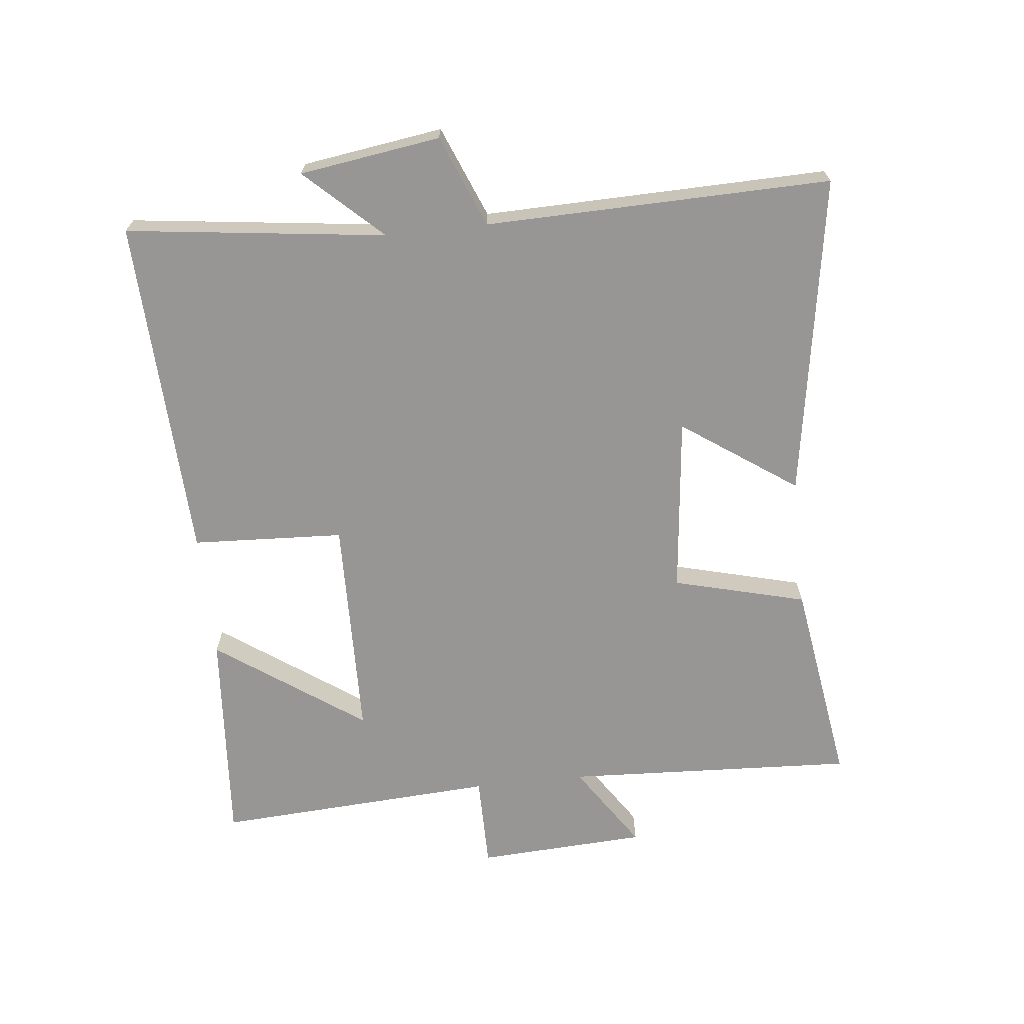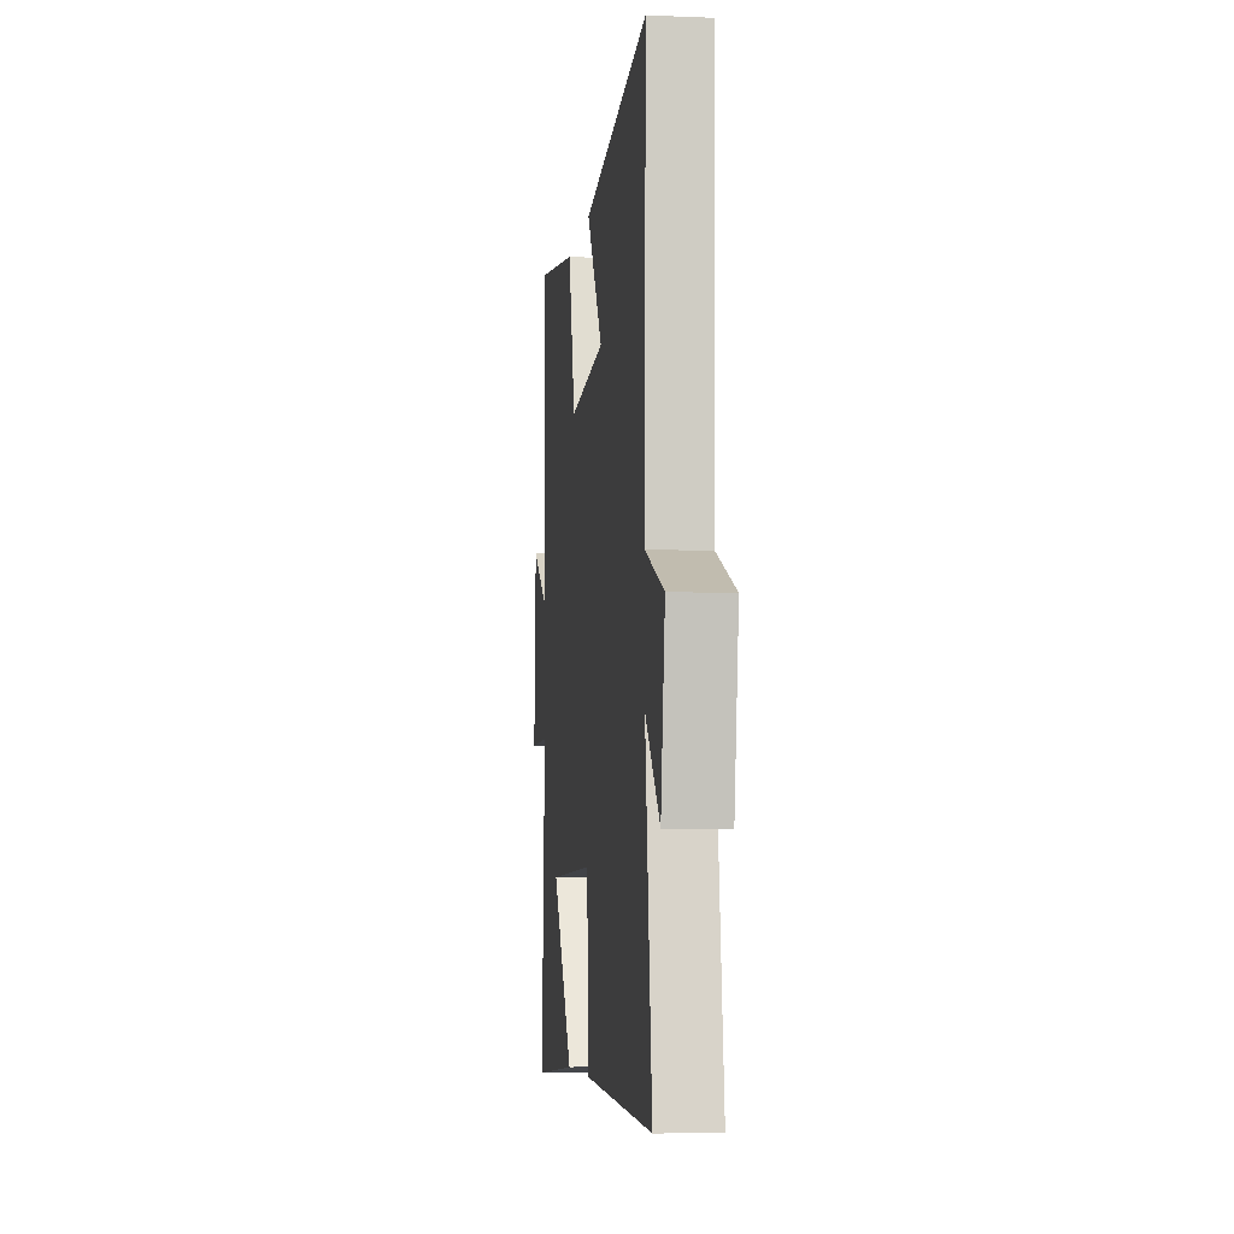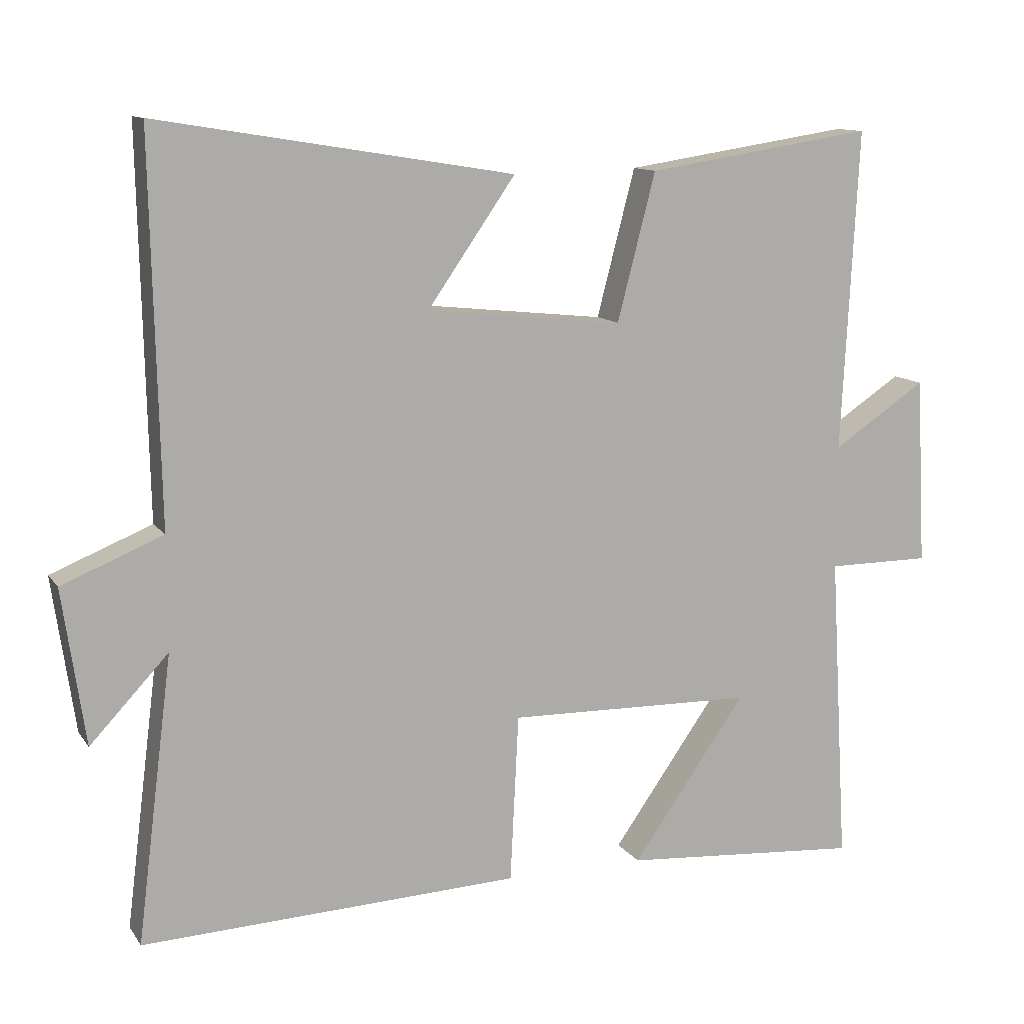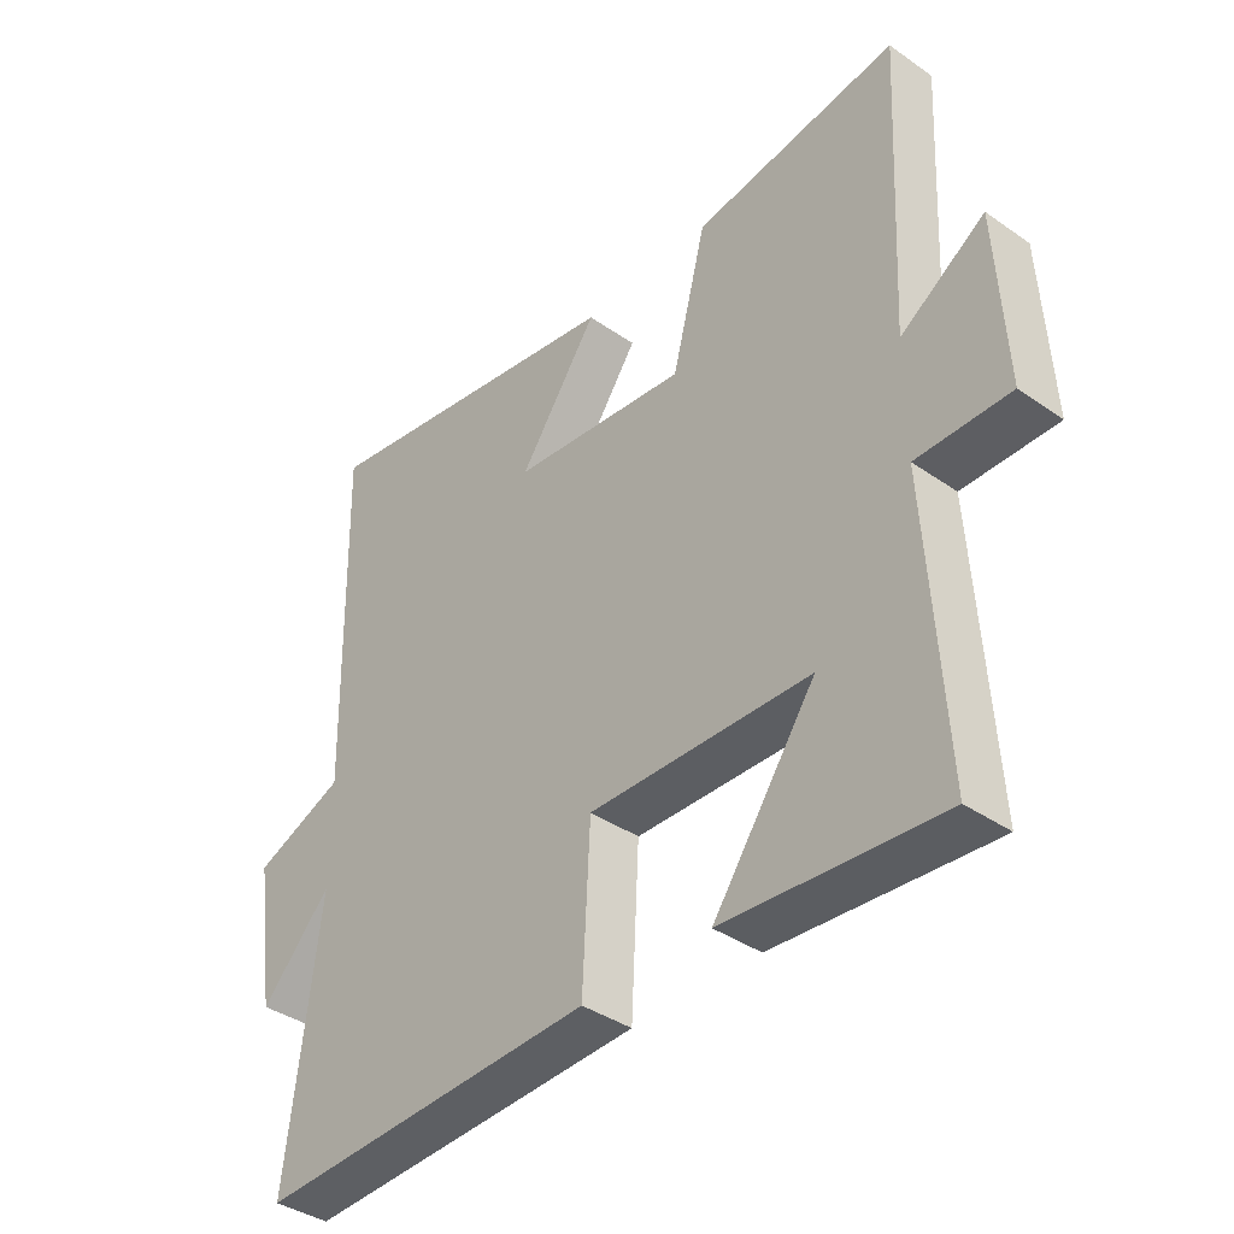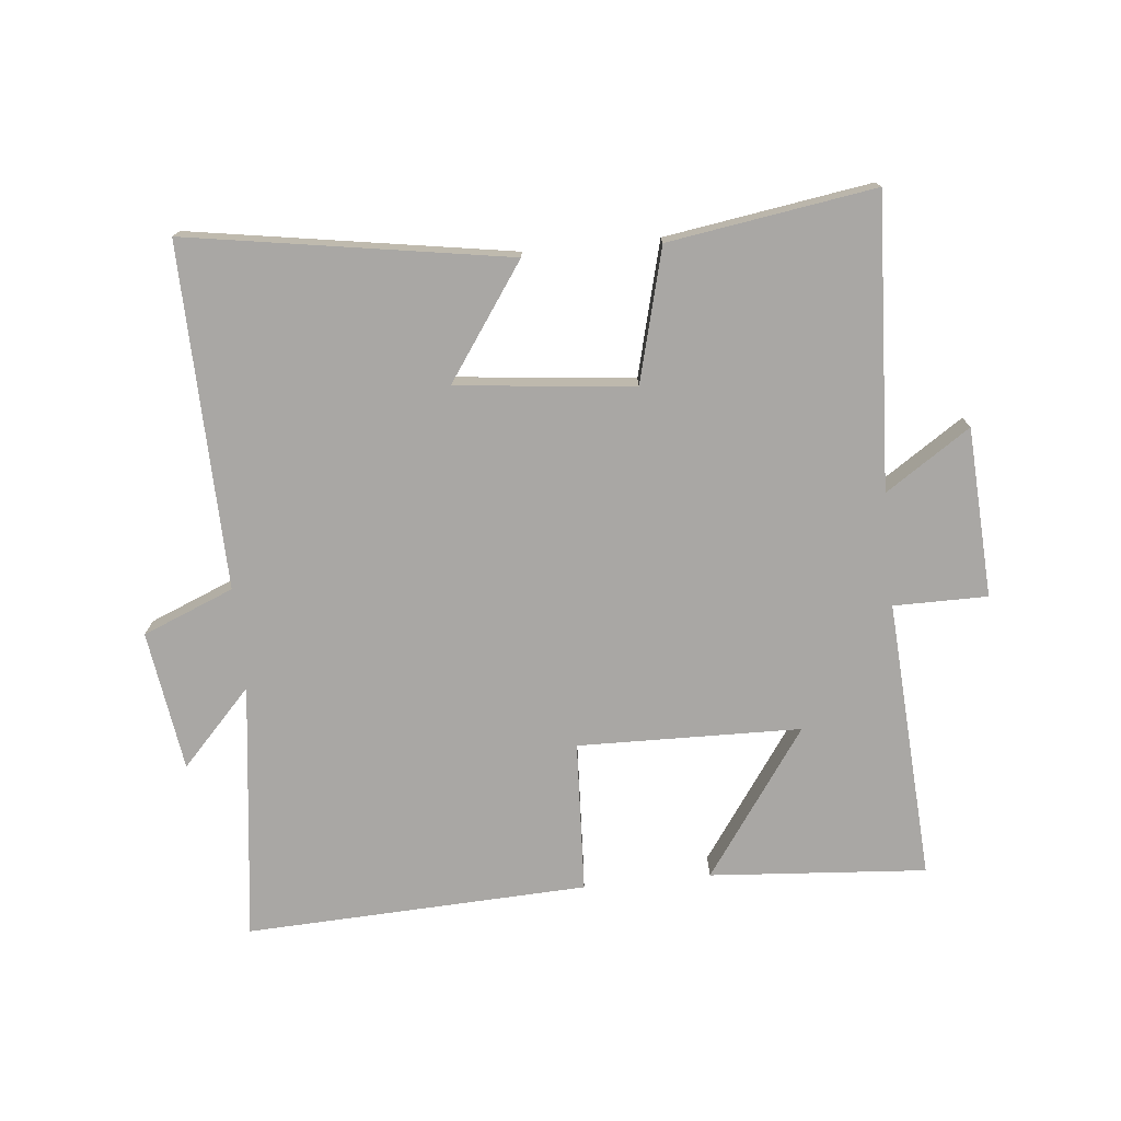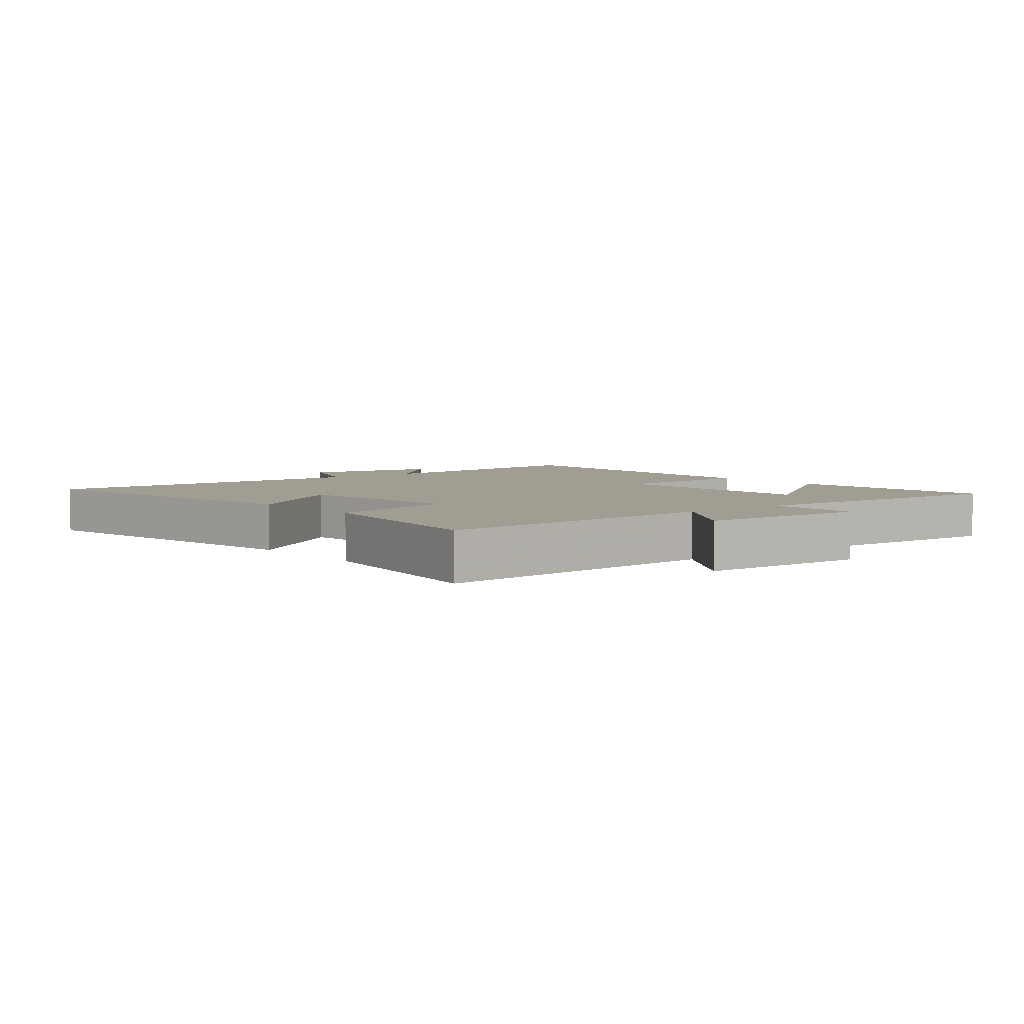
<metadata>
{"format":"obj","ext":"obj","renderer":"f3d","projection":"perspective","resolution":1024,"background":"white","views":[{"elev":-67.9,"azim":-83.8,"up":"+Y"},{"elev":-5.9,"azim":-97.1,"up":"+Z"},{"elev":11.8,"azim":-21.4,"up":"+Z"},{"elev":-38.6,"azim":48.7,"up":"+Z"},{"elev":-74.7,"azim":5.8,"up":"+Y"},{"elev":4.6,"azim":50.9,"up":"+Y"}]}
</metadata>
<code>
v 0.523 0.07 0.549
v 0.5 0.07 0.093
v 0.633 0.07 0.181
v 0.647 0.07 -0.085
v 0.5 0.07 -0.085
v 0.526 0.07 -0.526
v 0.186 0.07 -0.5
v 0.348 0.07 -0.27
v -0.002 0.07 -0.262
v -0.014 0.07 -0.5
v -0.551 0.07 -0.522
v -0.5 0.07 -0.117
v -0.611 0.07 -0.235
v -0.643 0.07 -0.015
v -0.5 0.07 0.043
v -0.511 0.07 0.582
v -0.008 0.07 0.5
v -0.132 0.07 0.322
v 0.146 0.07 0.292
v 0.2 0.07 0.5
v 0.523 0 0.549
v 0.5 0 0.093
v 0.633 0 0.181
v 0.647 0 -0.085
v 0.5 0 -0.085
v 0.526 0 -0.526
v 0.186 0 -0.5
v 0.348 0 -0.27
v -0.002 0 -0.262
v -0.014 0 -0.5
v -0.551 0 -0.522
v -0.5 0 -0.117
v -0.611 0 -0.235
v -0.643 0 -0.015
v -0.5 0 0.043
v -0.511 0 0.582
v -0.008 0 0.5
v -0.132 0 0.322
v 0.146 0 0.292
v 0.2 0 0.5
f 19 20 1 2
f 18 19 2
f 15 16 17 18
f 15 18 2
f 12 13 14 15
f 12 15 2
f 9 10 11 12
f 8 9 12 2
f 5 6 7 8
f 5 8 2 3
f 3 4 5
f 22 21 40 39
f 22 39 38
f 38 37 36 35
f 22 38 35
f 35 34 33 32
f 22 35 32
f 32 31 30 29
f 22 32 29 28
f 28 27 26 25
f 23 22 28 25
f 25 24 23
f 1 21 22 2
f 2 22 23 3
f 3 23 24 4
f 4 24 25 5
f 5 25 26 6
f 6 26 27 7
f 7 27 28 8
f 8 28 29 9
f 9 29 30 10
f 10 30 31 11
f 11 31 32 12
f 12 32 33 13
f 13 33 34 14
f 14 34 35 15
f 15 35 36 16
f 16 36 37 17
f 17 37 38 18
f 18 38 39 19
f 19 39 40 20
f 20 40 21 1

</code>
